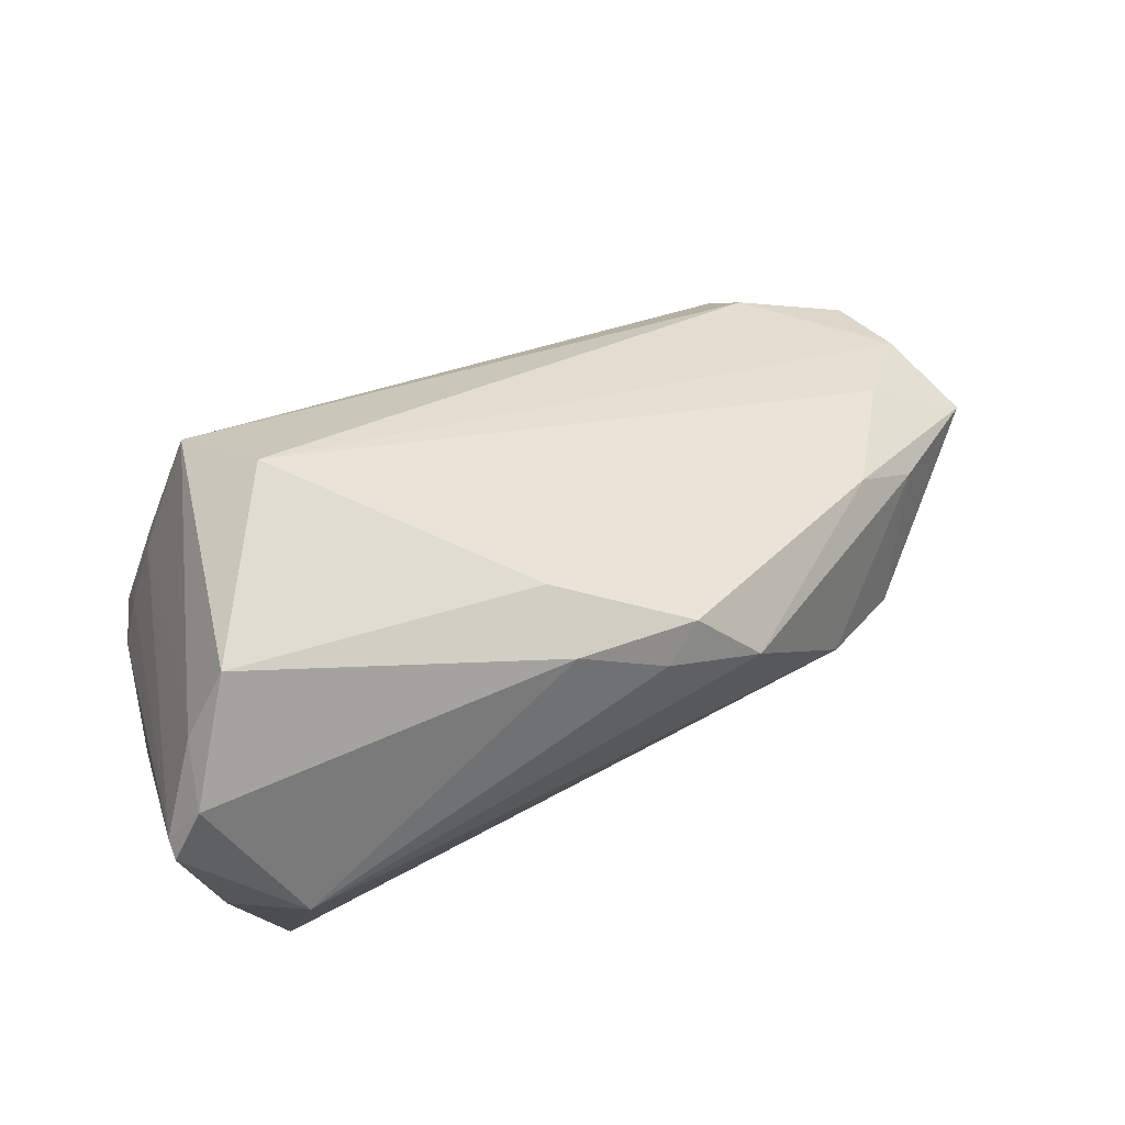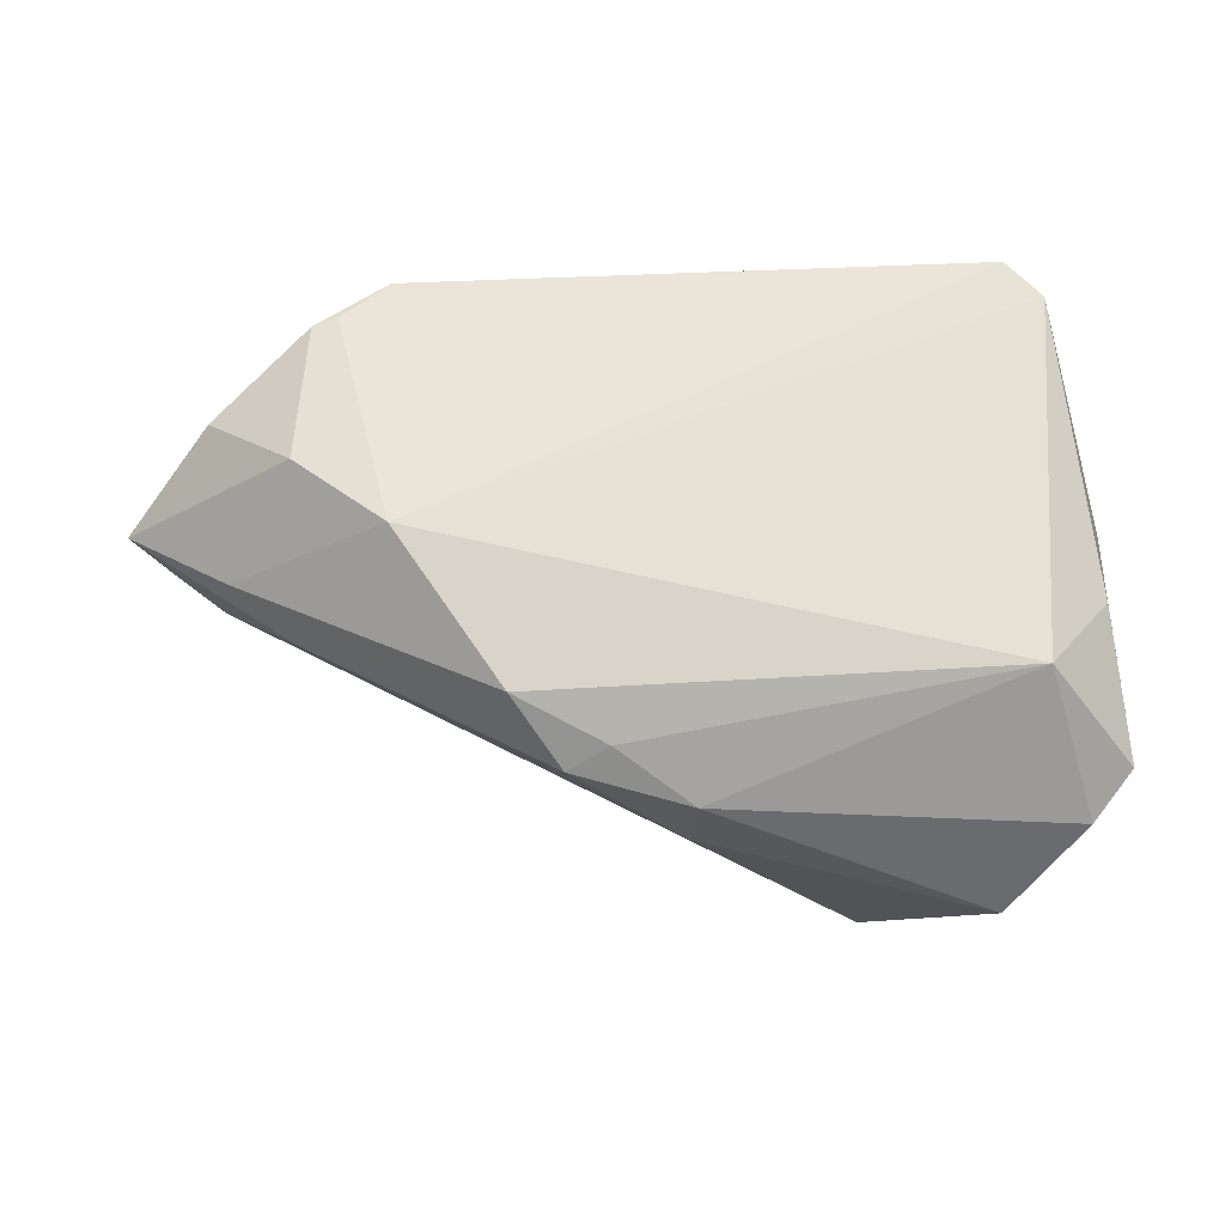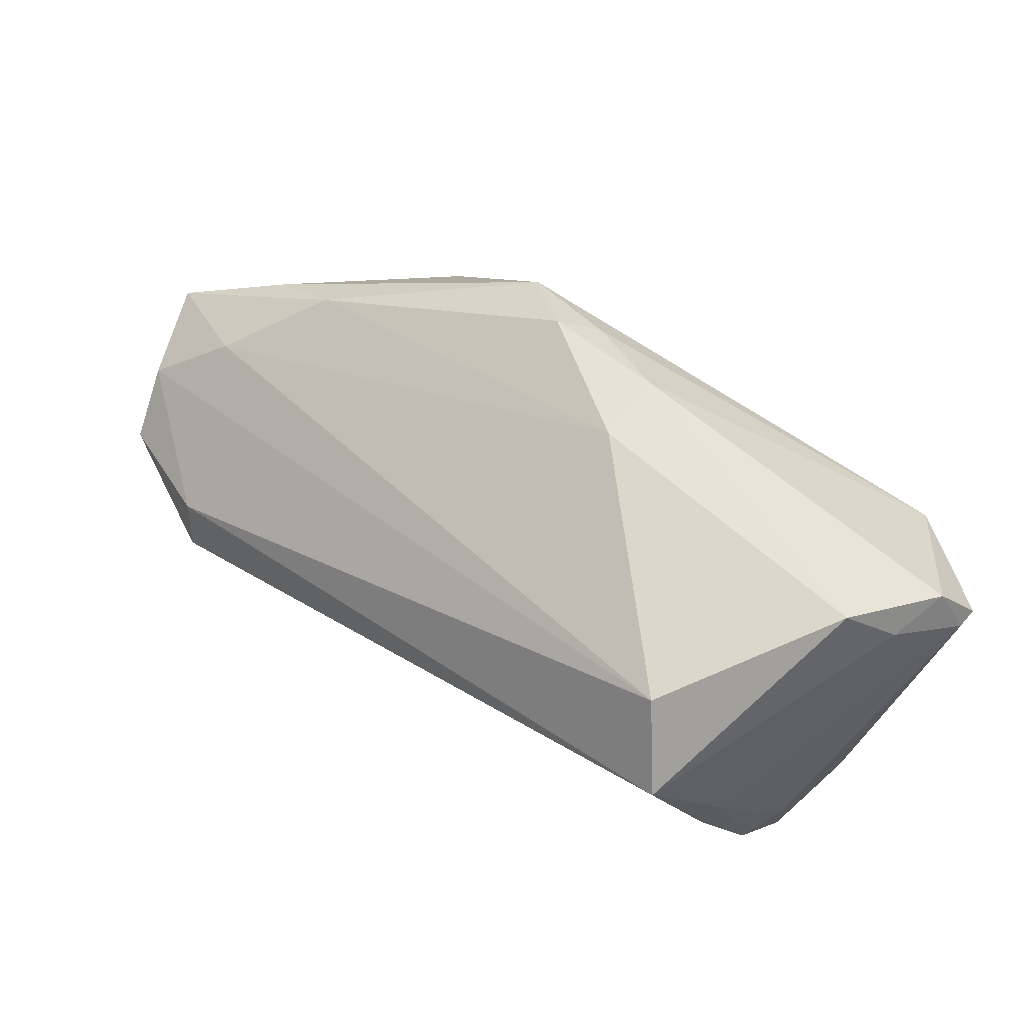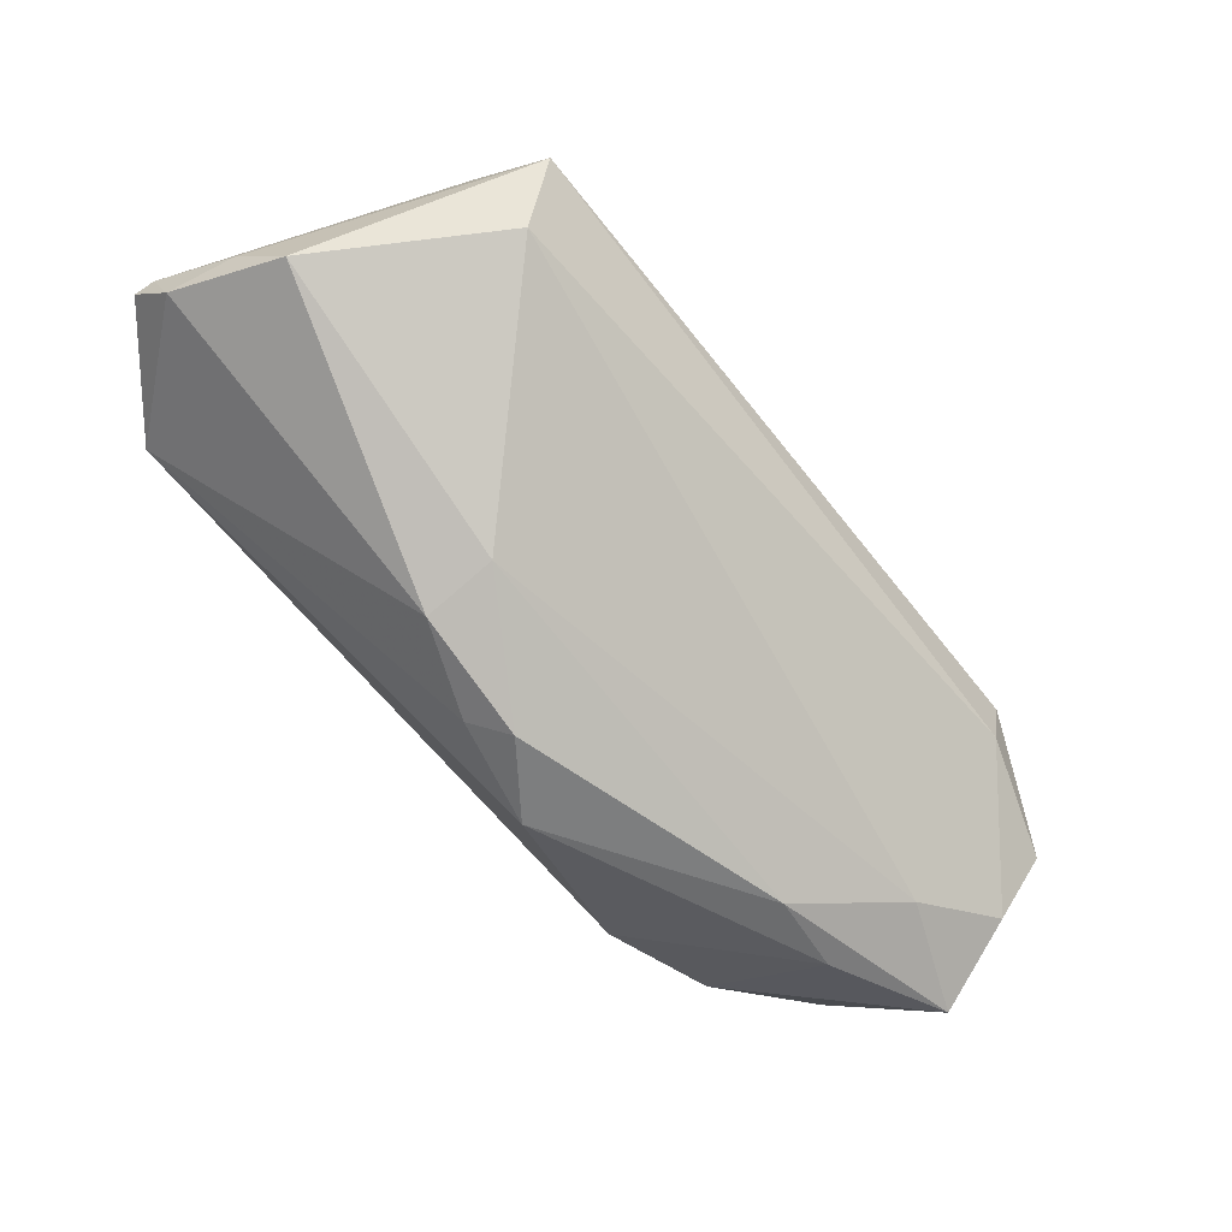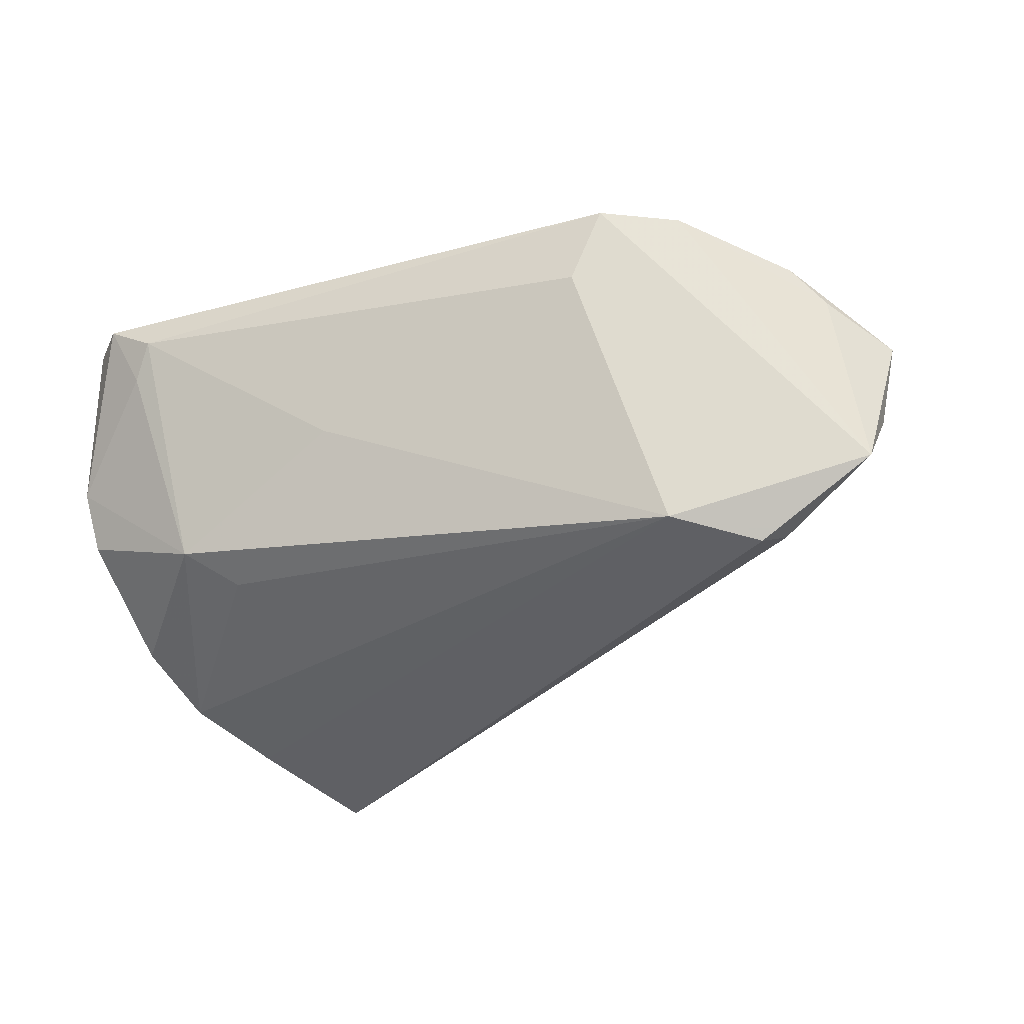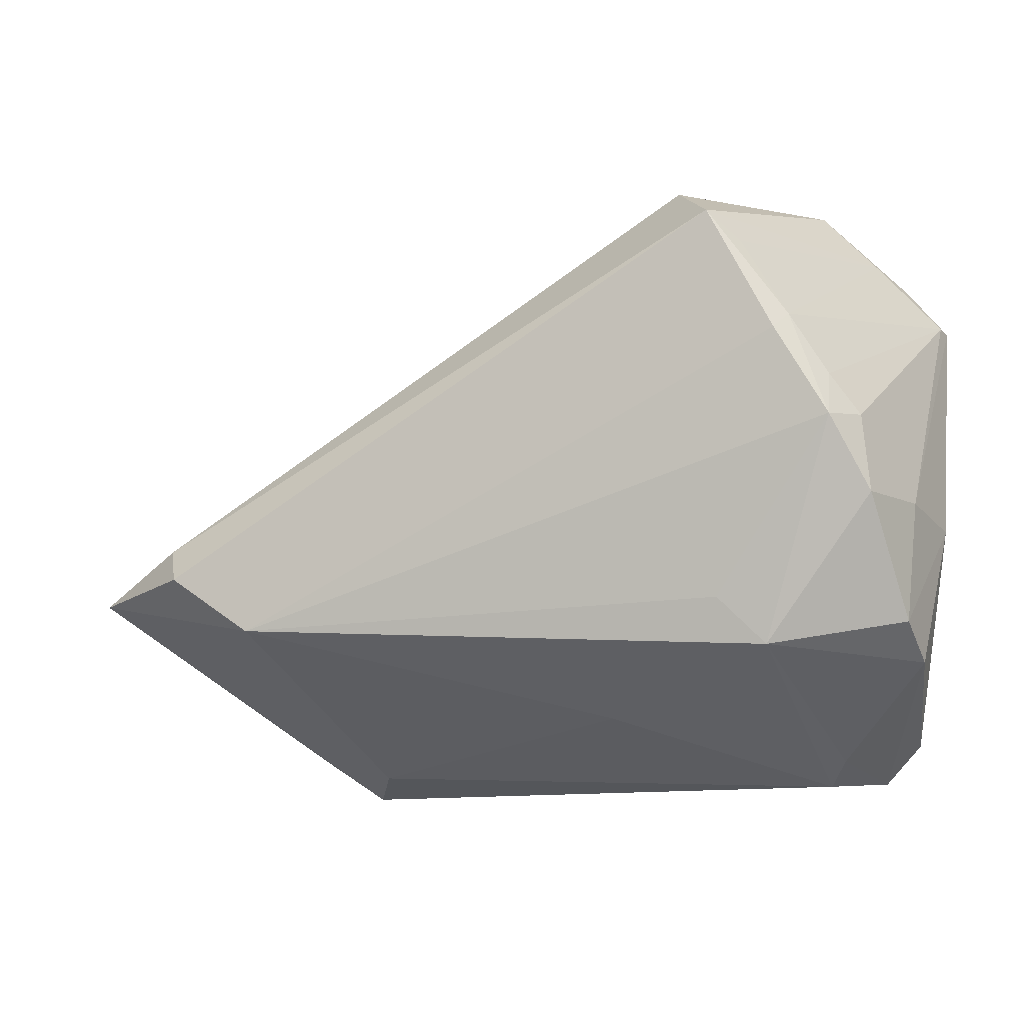
<metadata>
{"format":"obj","ext":"obj","renderer":"f3d","projection":"perspective","resolution":1024,"background":"white","views":[{"elev":71.0,"azim":-29.9,"up":"+Y"},{"elev":75.6,"azim":178.5,"up":"+Z"},{"elev":79.6,"azim":-148.4,"up":"+Y"},{"elev":75.7,"azim":45.1,"up":"+Y"},{"elev":-42.0,"azim":19.0,"up":"+Z"},{"elev":-12.9,"azim":-159.2,"up":"+Y"}]}
</metadata>
<code>
v 0.04201 -0.001488 0.01058
v 0.005532 0.02194 0.01942
v -0.0461 0.003449 -0.02035
v 0.03256 -0.02979 0.01474
v -0.04486 0.01279 0.02433
v -0.04045 0.01374 -0.02234
v -0.04875 0.004292 -0.0151
v -0.04573 0.00888 -0.0176
v 0.02379 -0.0352 0.01346
v -0.007375 0.0277 0.009521
v 0.03467 0.005327 0.01024
v 0.02961 -0.03068 0.01486
v 0.05449 -0.009027 0.004115
v 0.02334 -0.004119 0.02433
v -0.04972 -0.004989 -0.01586
v -0.04855 -0.03062 0.01623
v -0.04443 -0.03529 0.01518
v 0.04794 -0.01671 0.00737
v -0.03641 0.02525 -0.02064
v -0.05284 -0.00441 -0.005152
v -0.0384 -0.03576 0.01066
v 0.05172 -0.008203 -0.007205
v -0.04739 0.02938 0.006115
v -0.008275 0.02577 0.01772
v 0.03412 -0.01269 0.02007
v -0.05001 0.02778 0.01323
v 0.044 -0.001202 -0.0006878
v -0.04167 0.01595 -0.01965
v -0.05245 -0.0227 -0.001151
v 0.03546 -0.01092 -0.02433
v -0.02758 0.03409 -0.01536
v 0.0258 -0.01777 -0.02337
v -0.05255 0.004751 0.01738
v -0.04134 0.03576 0.003703
v -0.05189 -0.01879 -0.007545
v 0.01117 0.01436 0.02433
v -0.05449 -0.005688 0.006217
v -0.05449 0.02219 0.01487
v -0.03681 -0.02167 -0.0149
v -0.04895 -0.0283 0.01586
v -0.03323 0.02835 -0.0238
v 0.03771 -0.006634 -0.02088
v -0.04092 -0.03308 0.007139
v 0.04435 -0.01967 0.0117
v 0.04993 -0.01201 -0.01553
v -0.05411 0.02233 0.01255
v -0.03163 -0.01623 -0.01716
v 0.01924 -0.03323 0.005181
v -0.01531 -0.0282 -0.005774
v 0.0006144 0.01972 0.02174
f 21 48 9
f 47 39 3
f 49 48 21
f 21 39 49
f 31 22 42
f 30 41 42
f 42 41 31
f 31 41 34
f 3 28 6
f 6 28 41
f 21 9 17
f 17 9 14
f 36 5 14
f 14 1 36
f 27 22 31
f 13 22 27
f 13 1 25
f 25 1 14
f 48 49 32
f 32 49 39
f 39 47 32
f 32 47 3
f 3 6 32
f 32 41 30
f 32 6 41
f 43 39 21
f 43 29 39
f 21 17 43
f 43 17 29
f 38 20 37
f 39 29 35
f 35 37 20
f 29 37 35
f 30 42 45
f 45 42 22
f 45 32 30
f 45 22 13
f 45 9 48
f 48 32 45
f 41 28 19
f 23 34 41
f 41 19 23
f 23 19 28
f 31 34 10
f 10 27 31
f 38 5 26
f 34 23 26
f 14 5 16
f 16 17 14
f 29 17 16
f 16 37 29
f 14 9 12
f 12 25 14
f 8 28 3
f 3 7 8
f 15 7 3
f 20 7 15
f 15 35 20
f 3 39 15
f 39 35 15
f 2 10 24
f 24 10 34
f 34 26 24
f 24 26 5
f 11 10 2
f 27 10 11
f 11 36 1
f 2 36 11
f 11 1 13
f 13 27 11
f 33 5 38
f 33 16 5
f 38 37 33
f 13 25 44
f 46 23 28
f 28 8 46
f 38 26 46
f 46 26 23
f 46 8 7
f 46 20 38
f 46 7 20
f 5 36 50
f 50 24 5
f 50 36 2
f 2 24 50
f 37 16 40
f 40 33 37
f 16 33 40
f 25 12 4
f 4 44 25
f 4 12 9
f 9 45 4
f 18 45 13
f 13 44 18
f 18 4 45
f 44 4 18

</code>
